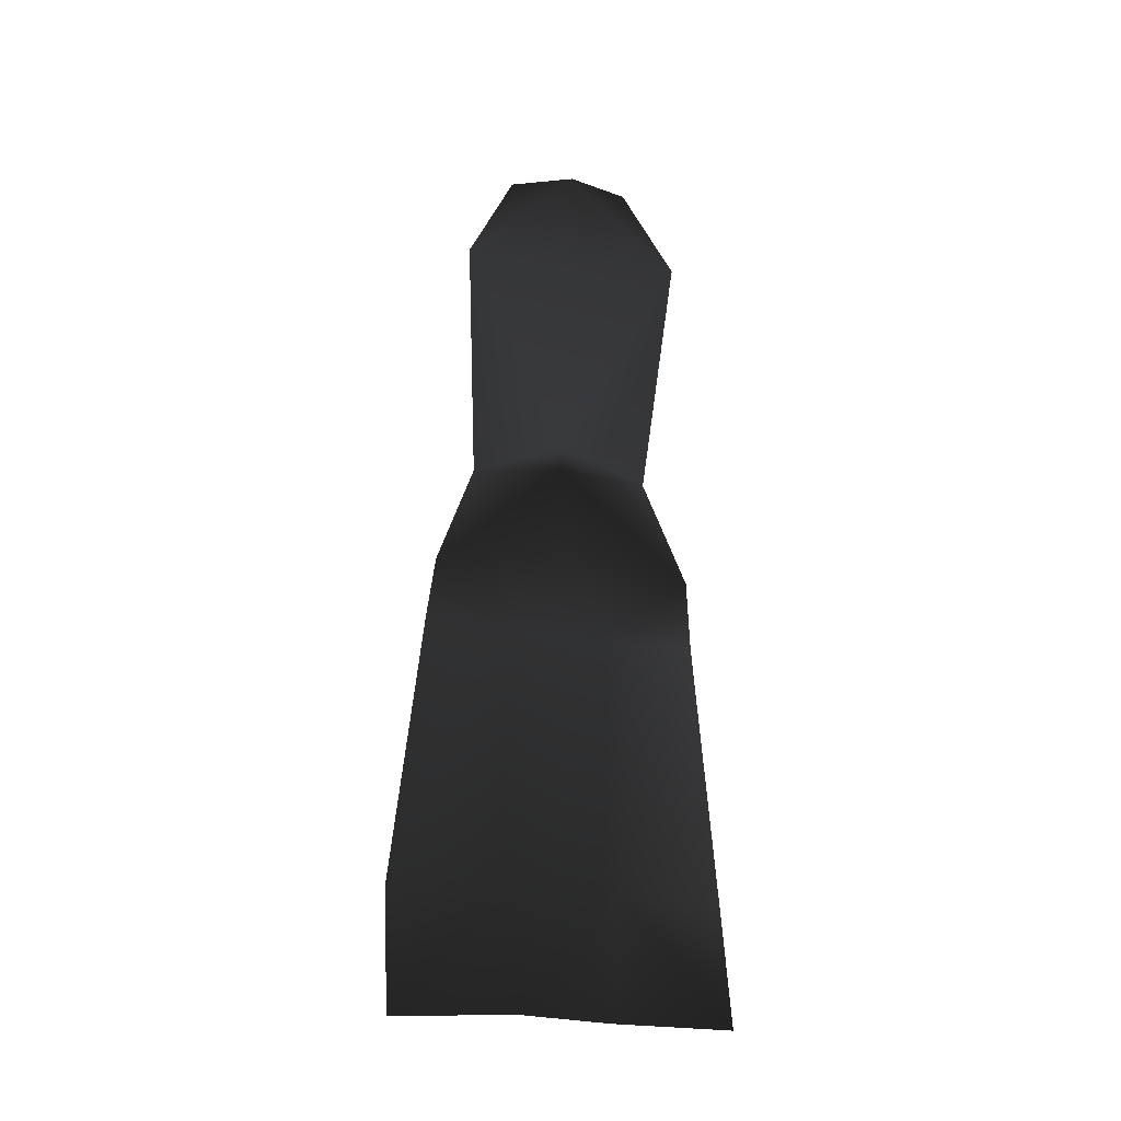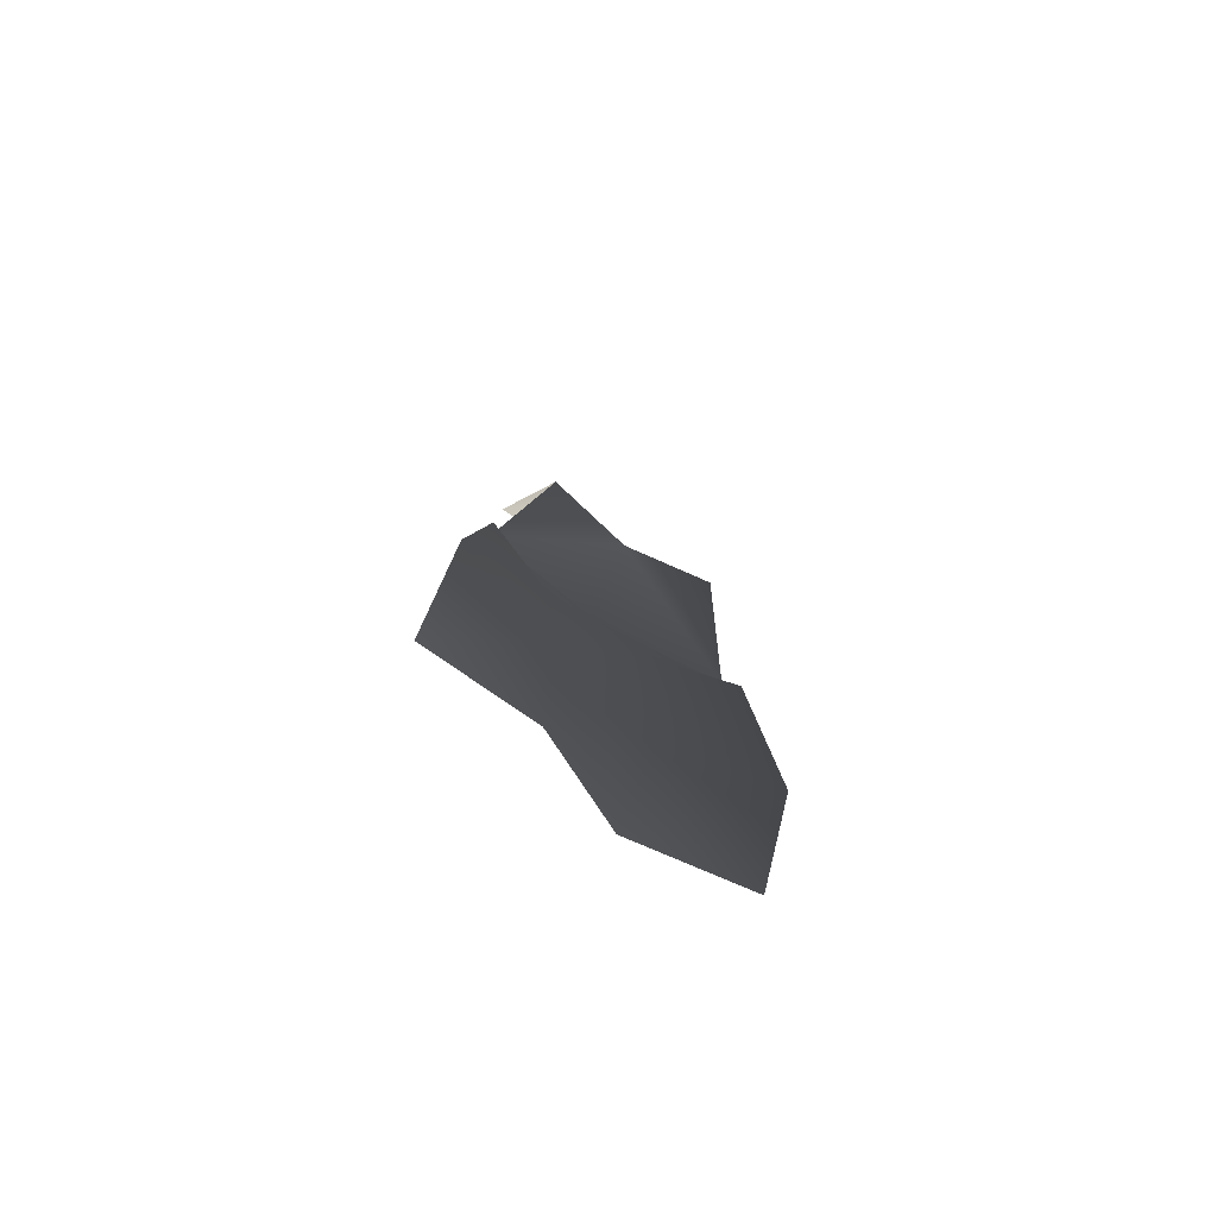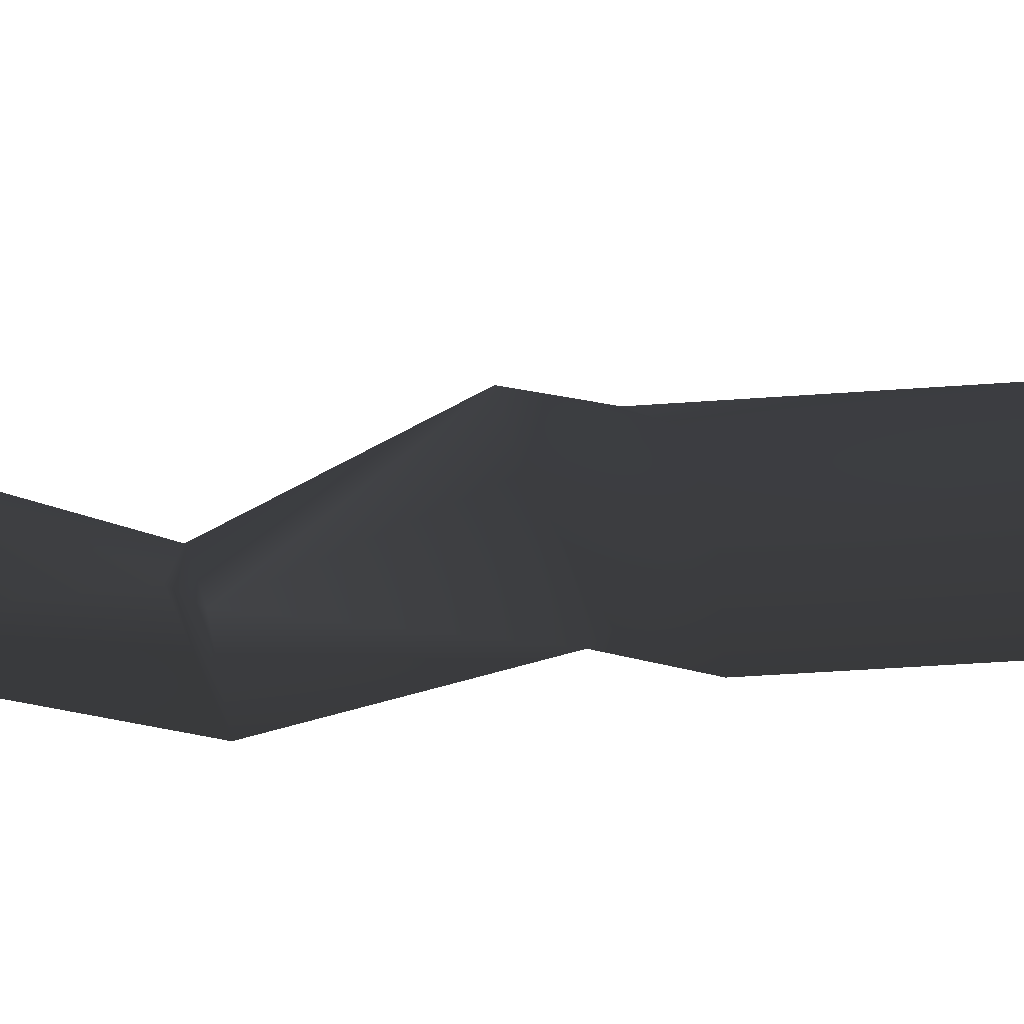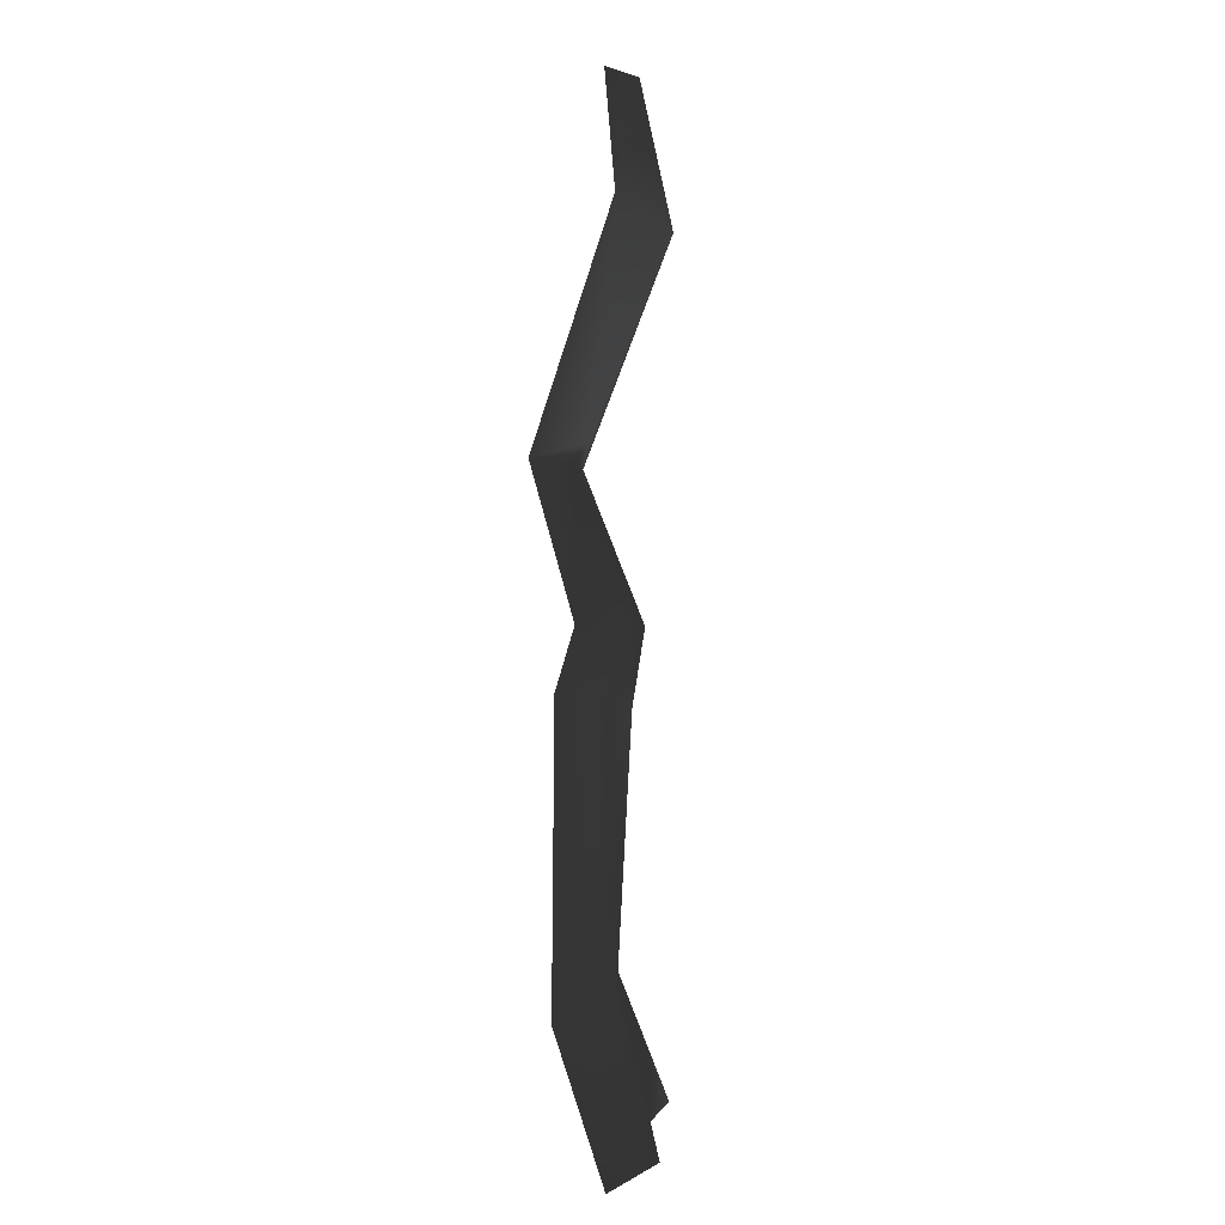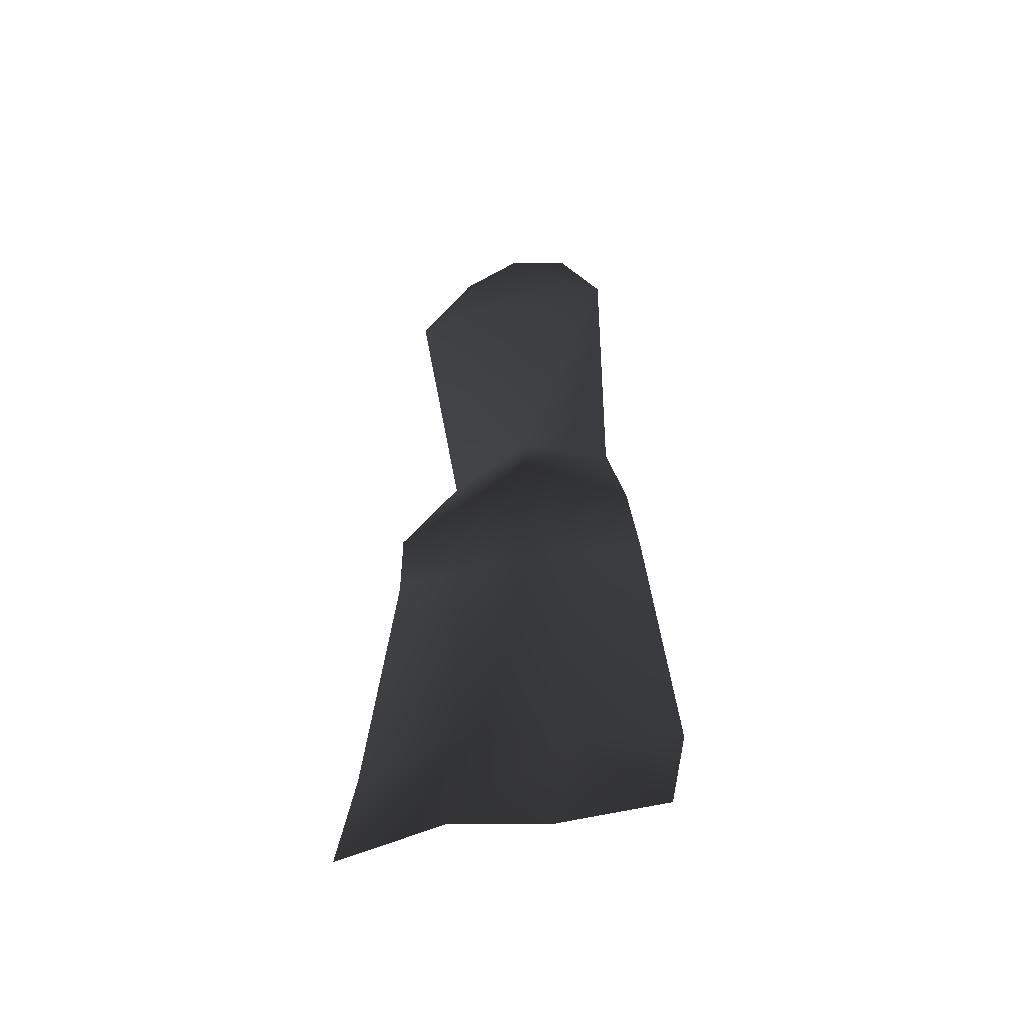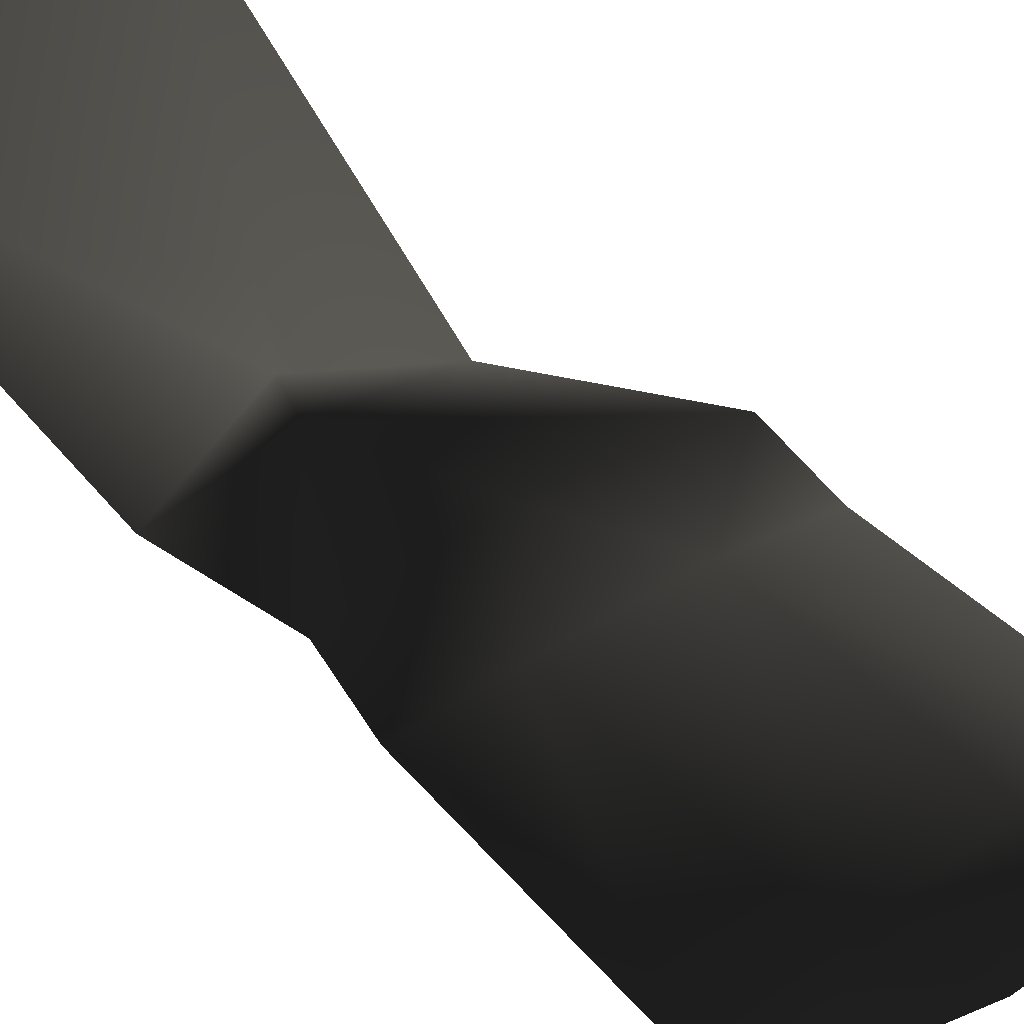
<metadata>
{"format":"obj","ext":"obj","renderer":"f3d","projection":"perspective","resolution":1024,"background":"white","views":[{"elev":-31.8,"azim":-9.3,"up":"+Y"},{"elev":-79.3,"azim":146.6,"up":"+Y"},{"elev":28.0,"azim":-100.1,"up":"+Z"},{"elev":0.4,"azim":-75.3,"up":"+Y"},{"elev":-51.7,"azim":16.0,"up":"+Y"},{"elev":-40.5,"azim":-142.8,"up":"+Z"}]}
</metadata>
<code>
g np1691
v -16.07 33.5 10.36
v 0.1982 33.45 13.14
v 0.2262 36.77 15.64
v 16.48 33.5 10.36
v -11.11 96.08 21.49
v -19.73 74.35 25.54
v 0.6581 96.76 24.34
v 20.11 74.35 25.54
v -23.44 7.16 20.08
v -24.6 -3.383 17.15
v -10.51 -5.886 20.52
v 0.2001 7.91 22.88
v 10.28 -7.474 20.66
v 21.85 6.309 20.09
v 23.1 -4.893 16.48
v 11.5 96.08 21.49
v 9.197 -53.22 18.39
v 27.23 -53.91 13.37
v -29.39 -53.7 18.06
v -10.69 -53.3 23.21
v 25.92 -77.3 23.43
v 6.44 -77.39 23.83
v -8.817 -78.95 30.08
v -28.92 -78.95 26.47
f 3 1 2
f 3 2 4
f 7 5 6
f 7 6 8
f 3 4 8
f 9 2 1
f 9 10 11
f 12 2 9
f 12 11 13
f 9 11 12
f 14 2 12
f 13 15 14
f 14 4 2
f 12 13 14
f 8 16 7
f 17 13 11
f 18 15 13
f 17 18 13
f 10 19 11
f 20 17 11
f 19 20 11
f 18 17 21
f 22 21 17
f 17 23 22
f 23 17 20
f 20 24 23
f 24 20 19
f 6 3 8
f 6 1 3

</code>
